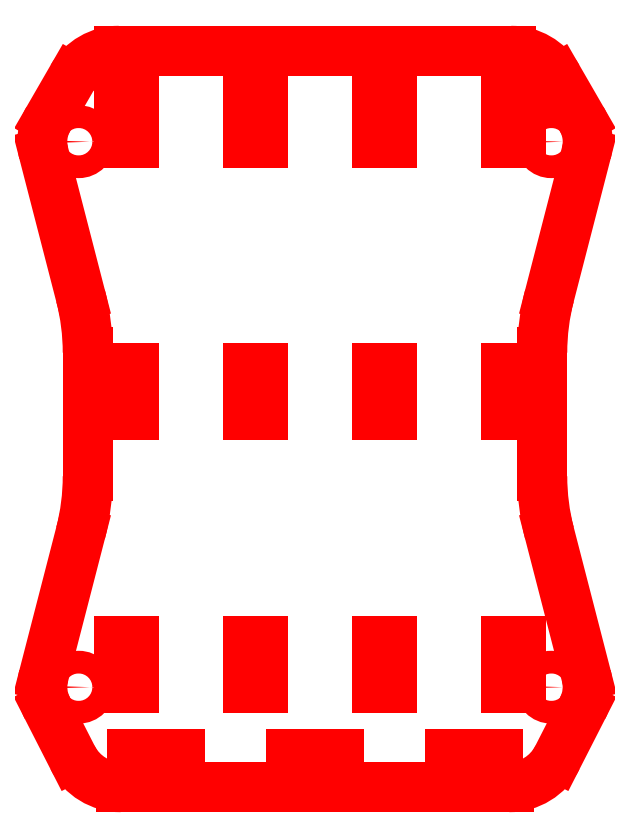
<metadata>
{"format":"dxf","ext":"dxf","renderer":"ezdxf+matplotlib","layout":"modelspace","background":"white","min_lineweight":24,"dpi":150}
</metadata>
<code>
0
SECTION
2
ENTITIES
0
ELLIPSE
8
Panel
10
20
20
40
30
0
11
0
21
0
31
0
40
inf
41
0
42
6.283
0
ARC
8
Panel
10
20
20
30
30
0
40
10
50
165.5
51
207
0
ARC
8
Panel
10
20
20
150
30
0
40
10
50
150
51
194.5
0
ARC
8
Panel
10
120
20
150
30
0
40
10
50
345.5
51
30
0
ARC
8
Panel
10
120
20
30
30
0
40
10
50
333
51
14.48
0
LINE
8
Panel
10
10.32
20
32.5
30
0
11
18.41
21
63.85
31
0
0
ARC
8
Panel
10
-30
20
76.35
30
0
40
50
50
345.5
51
0
0
LINE
8
Panel
10
10.32
20
147.5
30
0
11
18.41
21
116.1
31
0
0
LINE
8
Panel
10
20
20
76.35
30
0
11
20
21
103.6
31
0
0
ARC
8
Panel
10
-30
20
103.6
30
0
40
50
50
0
51
14.48
0
LINE
8
Panel
10
129.7
20
147.5
30
0
11
121.6
21
116.1
31
0
0
ARC
8
Panel
10
170
20
103.6
30
0
40
50
50
165.5
51
180
0
LINE
8
Panel
10
120
20
103.6
30
0
11
120
21
76.35
31
0
0
LINE
8
Panel
10
129.7
20
32.5
30
0
11
121.6
21
63.85
31
0
0
ARC
8
Panel
10
170
20
76.35
30
0
40
50
50
180
51
194.5
0
LINE
8
Panel
10
11.34
20
155
30
0
11
16.54
21
164
31
0
0
ARC
8
Panel
10
26.93
20
158
30
0
40
12
50
90
51
150
0
LINE
8
Panel
10
26.93
20
170
30
0
11
113.1
21
170
31
0
0
LINE
8
Panel
10
128.7
20
155
30
0
11
123.5
21
164
31
0
0
ARC
8
Panel
10
113.1
20
158
30
0
40
12
50
30
51
90
0
LINE
8
Panel
10
128.9
20
25.45
30
0
11
123.3
21
14.55
31
0
0
ARC
8
Panel
10
112.7
20
20
30
0
40
12
50
270
51
333
0
LINE
8
Panel
10
11.09
20
25.45
30
0
11
16.66
21
14.55
31
0
0
LINE
8
Panel
10
112.7
20
8
30
0
11
27.35
21
8
31
0
0
ARC
8
Panel
10
27.35
20
20
30
0
40
12
50
207
51
270
0
CIRCLE
8
Panel
10
18
20
30
30
0
40
2.5
0
CIRCLE
8
Panel
10
122
20
30
30
0
40
2.5
0
CIRCLE
8
Panel
10
122
20
150
30
0
40
2.5
0
CIRCLE
8
Panel
10
18
20
150
30
0
40
2.5
0
LINE
8
PanelMounts
10
26.8
20
160.2
30
0
11
30.2
21
160.2
31
0
0
LINE
8
PanelMounts
10
30.2
20
160.2
30
0
11
30.2
21
149.8
31
0
0
LINE
8
PanelMounts
10
30.2
20
149.8
30
0
11
26.8
21
149.8
31
0
0
LINE
8
PanelMounts
10
26.8
20
149.8
30
0
11
26.8
21
160.2
31
0
0
LINE
8
PanelMounts
10
55.2
20
160.2
30
0
11
58.6
21
160.2
31
0
0
LINE
8
PanelMounts
10
58.6
20
160.2
30
0
11
58.6
21
149.8
31
0
0
LINE
8
PanelMounts
10
58.6
20
149.8
30
0
11
55.2
21
149.8
31
0
0
LINE
8
PanelMounts
10
55.2
20
149.8
30
0
11
55.2
21
160.2
31
0
0
LINE
8
PanelMounts
10
29.8
20
15.2
30
0
11
40.2
21
15.2
31
0
0
LINE
8
PanelMounts
10
40.2
20
15.2
30
0
11
40.2
21
11.8
31
0
0
LINE
8
PanelMounts
10
40.2
20
11.8
30
0
11
29.8
21
11.8
31
0
0
LINE
8
PanelMounts
10
29.8
20
11.8
30
0
11
29.8
21
15.2
31
0
0
LINE
8
PanelMounts
10
64.8
20
11.8
30
0
11
75.2
21
11.8
31
0
0
LINE
8
PanelMounts
10
75.2
20
11.8
30
0
11
75.2
21
15.2
31
0
0
LINE
8
PanelMounts
10
75.2
20
15.2
30
0
11
64.8
21
15.2
31
0
0
LINE
8
PanelMounts
10
64.8
20
15.2
30
0
11
64.8
21
11.8
31
0
0
LINE
8
PanelMounts
10
99.8
20
15.2
30
0
11
110.2
21
15.2
31
0
0
LINE
8
PanelMounts
10
110.2
20
15.2
30
0
11
110.2
21
11.8
31
0
0
LINE
8
PanelMounts
10
110.2
20
11.8
30
0
11
99.8
21
11.8
31
0
0
LINE
8
PanelMounts
10
99.8
20
11.8
30
0
11
99.8
21
15.2
31
0
0
LINE
8
PanelMounts
10
30.2
20
89.8
30
0
11
26.8
21
89.8
31
0
0
LINE
8
PanelMounts
10
26.8
20
89.8
30
0
11
26.8
21
100.2
31
0
0
LINE
8
PanelMounts
10
26.8
20
100.2
30
0
11
30.2
21
100.2
31
0
0
LINE
8
PanelMounts
10
30.2
20
100.2
30
0
11
30.2
21
89.8
31
0
0
LINE
8
PanelMounts
10
26.8
20
40.2
30
0
11
30.2
21
40.2
31
0
0
LINE
8
PanelMounts
10
30.2
20
40.2
30
0
11
30.2
21
29.8
31
0
0
LINE
8
PanelMounts
10
30.2
20
29.8
30
0
11
26.8
21
29.8
31
0
0
LINE
8
PanelMounts
10
26.8
20
29.8
30
0
11
26.8
21
40.2
31
0
0
LINE
8
PanelMounts
10
55.2
20
100.2
30
0
11
58.6
21
100.2
31
0
0
LINE
8
PanelMounts
10
58.6
20
100.2
30
0
11
58.6
21
89.8
31
0
0
LINE
8
PanelMounts
10
58.6
20
89.8
30
0
11
55.2
21
89.8
31
0
0
LINE
8
PanelMounts
10
55.2
20
89.8
30
0
11
55.2
21
100.2
31
0
0
LINE
8
PanelMounts
10
55.2
20
40.2
30
0
11
58.6
21
40.2
31
0
0
LINE
8
PanelMounts
10
58.6
20
40.2
30
0
11
58.6
21
29.8
31
0
0
LINE
8
PanelMounts
10
58.6
20
29.8
30
0
11
55.2
21
29.8
31
0
0
LINE
8
PanelMounts
10
55.2
20
29.8
30
0
11
55.2
21
40.2
31
0
0
LINE
8
PanelMounts
10
83.6
20
29.8
30
0
11
87
21
29.8
31
0
0
LINE
8
PanelMounts
10
87
20
29.8
30
0
11
87
21
40.2
31
0
0
LINE
8
PanelMounts
10
87
20
40.2
30
0
11
83.6
21
40.2
31
0
0
LINE
8
PanelMounts
10
83.6
20
40.2
30
0
11
83.6
21
29.8
31
0
0
LINE
8
PanelMounts
10
115.4
20
29.8
30
0
11
112
21
29.8
31
0
0
LINE
8
PanelMounts
10
112
20
29.8
30
0
11
112
21
40.2
31
0
0
LINE
8
PanelMounts
10
112
20
40.2
30
0
11
115.4
21
40.2
31
0
0
LINE
8
PanelMounts
10
115.4
20
40.2
30
0
11
115.4
21
29.8
31
0
0
LINE
8
PanelMounts
10
83.6
20
160.2
30
0
11
87
21
160.2
31
0
0
LINE
8
PanelMounts
10
87
20
160.2
30
0
11
87
21
149.8
31
0
0
LINE
8
PanelMounts
10
87
20
149.8
30
0
11
83.6
21
149.8
31
0
0
LINE
8
PanelMounts
10
83.6
20
149.8
30
0
11
83.6
21
160.2
31
0
0
LINE
8
PanelMounts
10
112
20
100.2
30
0
11
115.4
21
100.2
31
0
0
LINE
8
PanelMounts
10
115.4
20
100.2
30
0
11
115.4
21
89.8
31
0
0
LINE
8
PanelMounts
10
115.4
20
89.8
30
0
11
112
21
89.8
31
0
0
LINE
8
PanelMounts
10
112
20
89.8
30
0
11
112
21
100.2
31
0
0
LINE
8
PanelMounts
10
83.6
20
89.8
30
0
11
87
21
89.8
31
0
0
LINE
8
PanelMounts
10
87
20
89.8
30
0
11
87
21
100.2
31
0
0
LINE
8
PanelMounts
10
87
20
100.2
30
0
11
83.6
21
100.2
31
0
0
LINE
8
PanelMounts
10
83.6
20
100.2
30
0
11
83.6
21
89.8
31
0
0
LINE
8
PanelMounts
10
112
20
160.2
30
0
11
115.4
21
160.2
31
0
0
LINE
8
PanelMounts
10
115.4
20
160.2
30
0
11
115.4
21
149.8
31
0
0
LINE
8
PanelMounts
10
115.4
20
149.8
30
0
11
112
21
149.8
31
0
0
LINE
8
PanelMounts
10
112
20
149.8
30
0
11
112
21
160.2
31
0
0
ENDSEC
0
EOF

</code>
